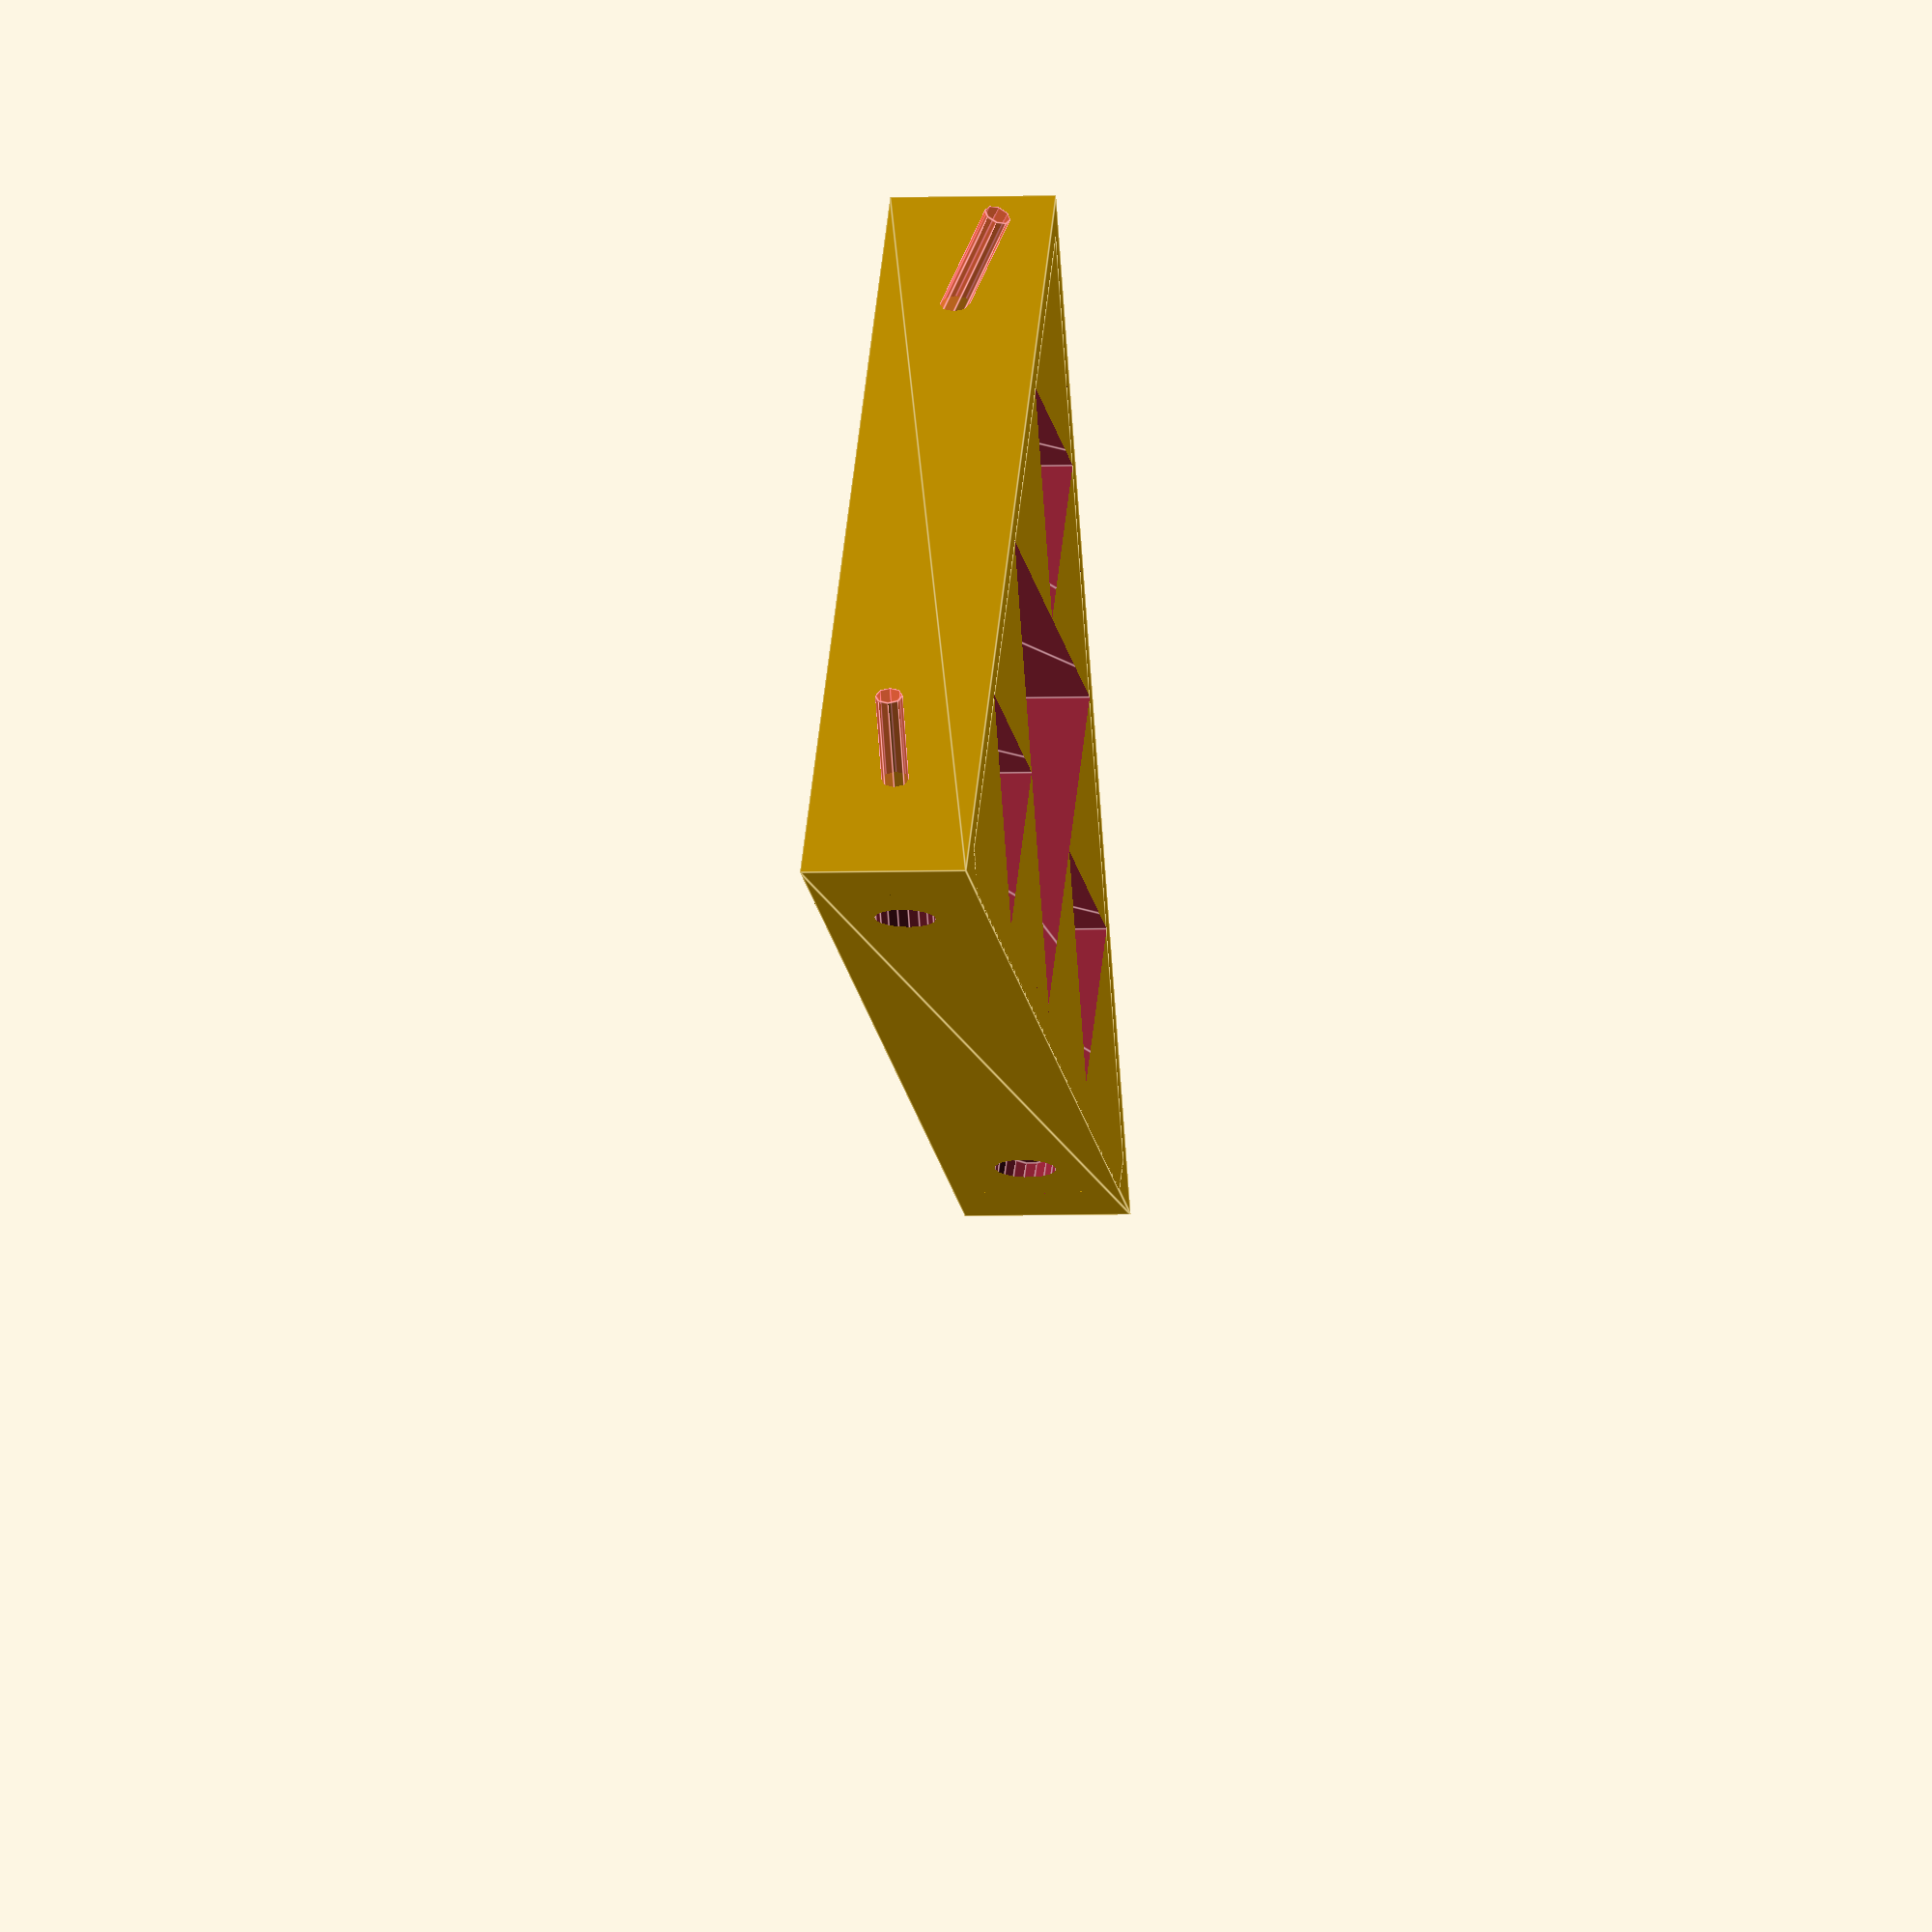
<openscad>
/*
  Shelf bracket based on Sierpinkski's triangle.

  This bracket is designed for use with 1.5" screws and a drill.
  In particular, the mounting holes are countersunk such that 1.5"
  screws will not stick through a ~0.5 in shelf when tightened.
  Also, the holes near the apex are diagonally countersunk so as
  to be accessible from the side. This means that you need to install
  pairs of brackets in opposite 'handed-ness' for maximum lateral
  stability.

*/

sidelength = 200;
thickness = 30;

screwlength = 38.1; // 1.5 inches in mm
screwhead = 5.5;
screwshaft = 2.5;   // penis.

module triangle(size=sidelength, height=1) {
  // extrudes a right triangle of given size and thickness
  linear_extrude(height=height,center=true)
  polygon(points = [[0,0], [-size,0], [0,-size]],
          paths = [[0,1,2]]);
}

module countersink() {
  // The thinner cylinder can be used to show how far your
  // screw will penetrate.
  union() {
    cylinder(r=screwhead, h=screwlength);
    translate([0,0,-screwlength])
    #cylinder(r=screwshaft, h=screwlength);
  }
}

S = sidelength/2; // precompute this oft-used value
translate([S/4,S/4,0]) difference() {
  union() {
    difference() {
      translate([-S-5, -S-5, 0])
        scale(-1)
        triangle(sidelength + 20, 30);
      translate([-S, -S, 0])
        scale(-1)
        triangle(sidelength, 50);
    }

    difference() {
      cube(size=[sidelength,sidelength,thickness],center=true);
      translate([S+1,S+1,0])triangle(height=50);
      translate([0,0,0])triangle(size=S,height=50);
      translate([S/2,-S/2,0])triangle(size=S/2,height=50);
      translate([-S/2,S/2,0])triangle(size=S/2,height=50);
      translate([-S/2,-S/2,0])triangle(size=S/2,height=50);
    }
  }
  rotate(-90,[0,1,0])
    translate([0,S-15,S-15])
    scale(-1)
    countersink();

  rotate(90,[1,0,0])
    translate([S-15,0,S-15])
    scale(-1)
    countersink();

  translate([-S+15,-S+30,-10])
    rotate(-65,[0,1,0])
    translate([0,0,5])
    scale(-1)
    countersink();

  translate([-S+30,-S+15,-10])
    rotate(65,[1,0,0])
    translate([0,0,5])
    scale(-1)
    countersink();
}

</openscad>
<views>
elev=6.1 azim=140.4 roll=275.5 proj=o view=edges
</views>
